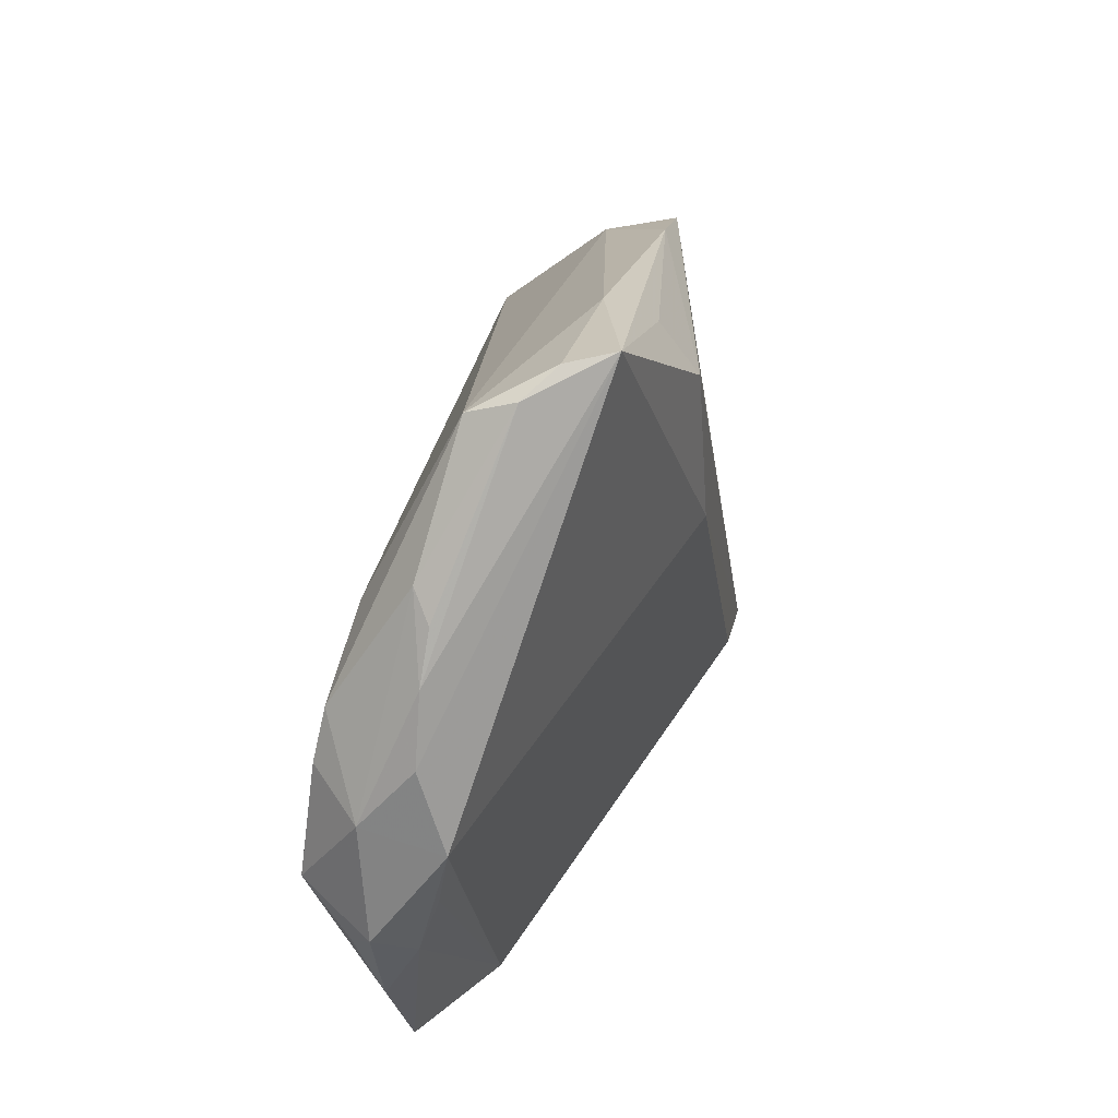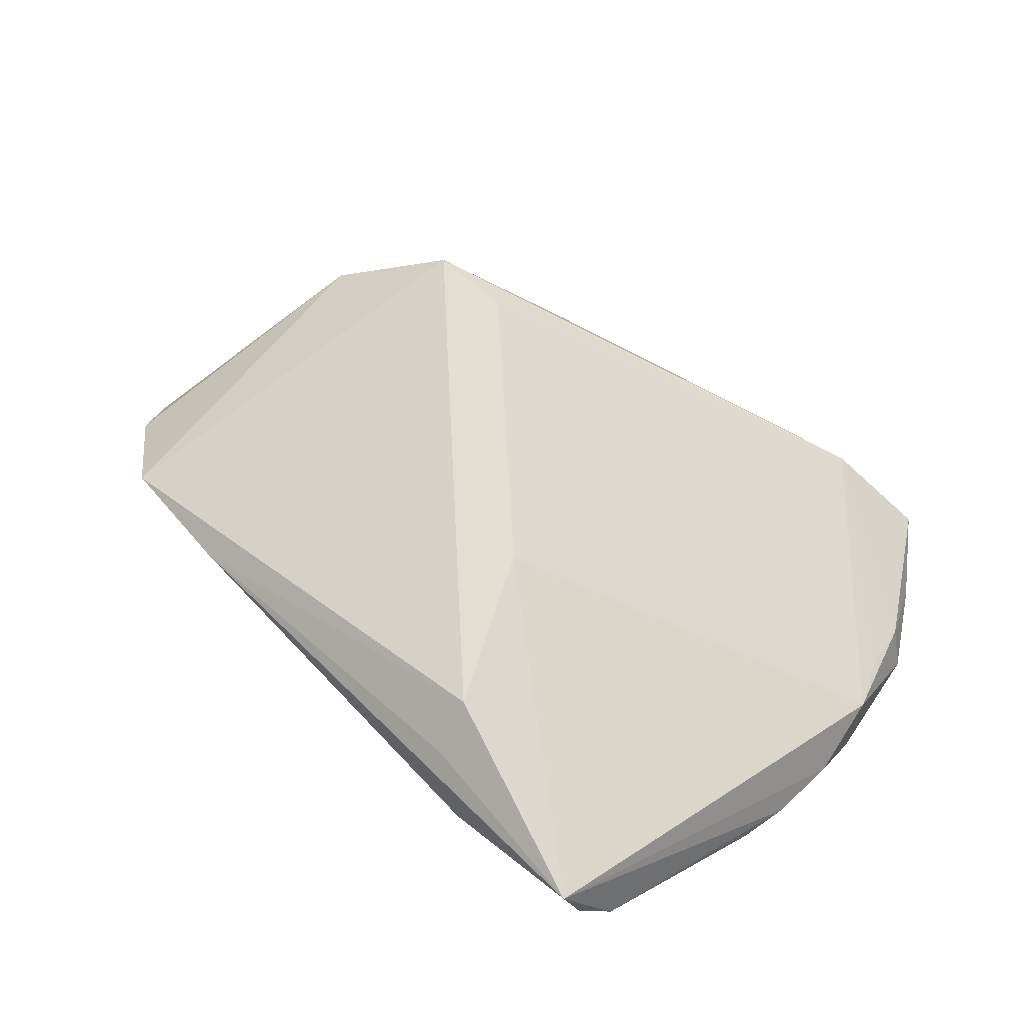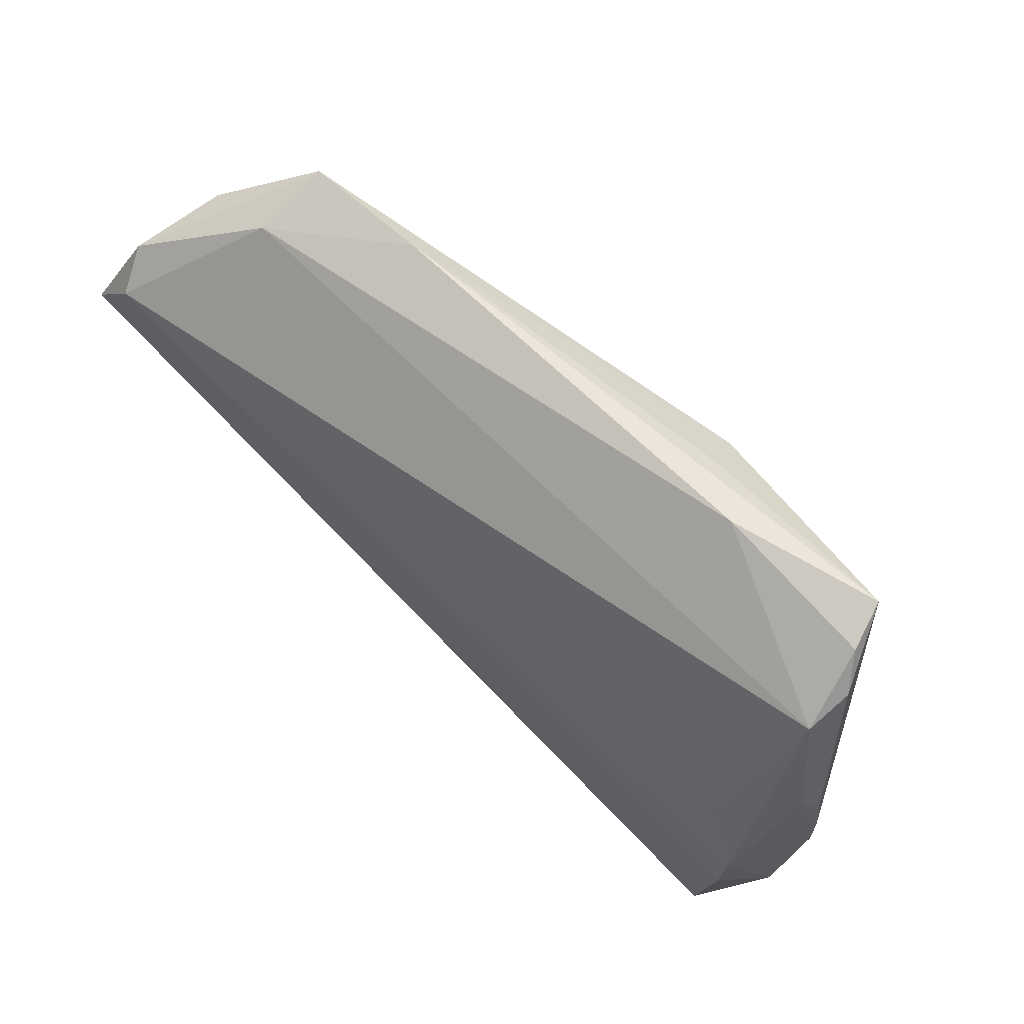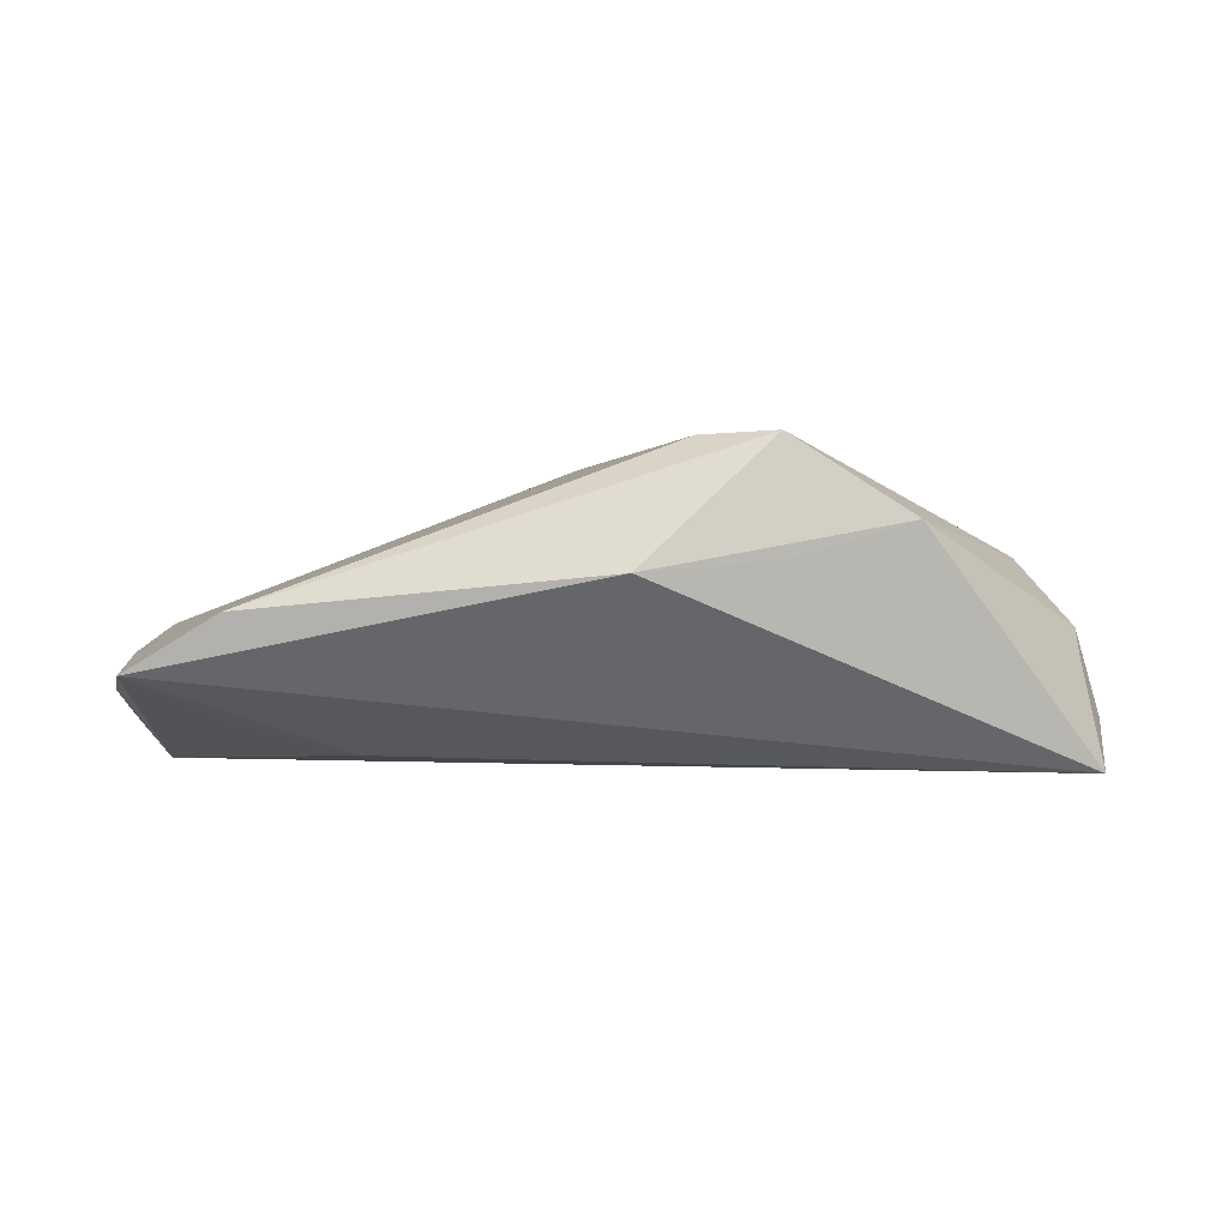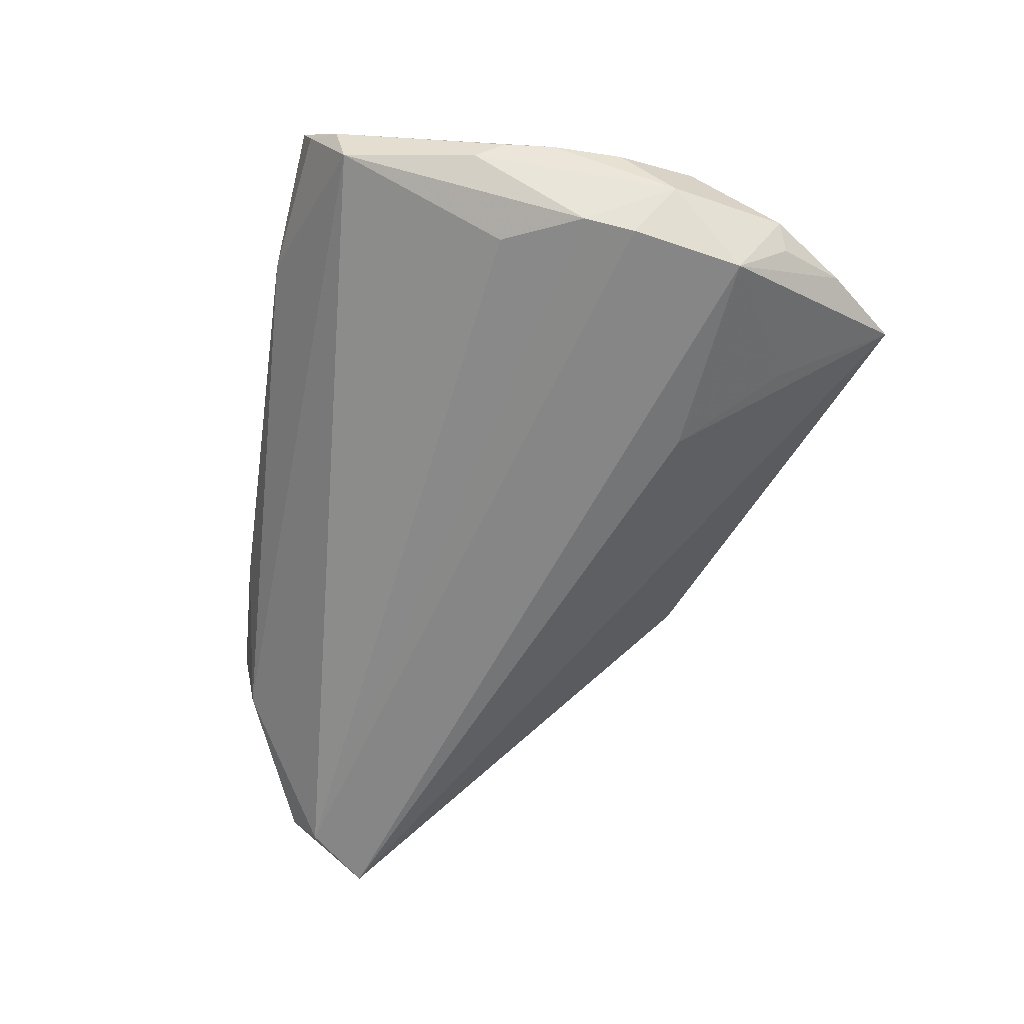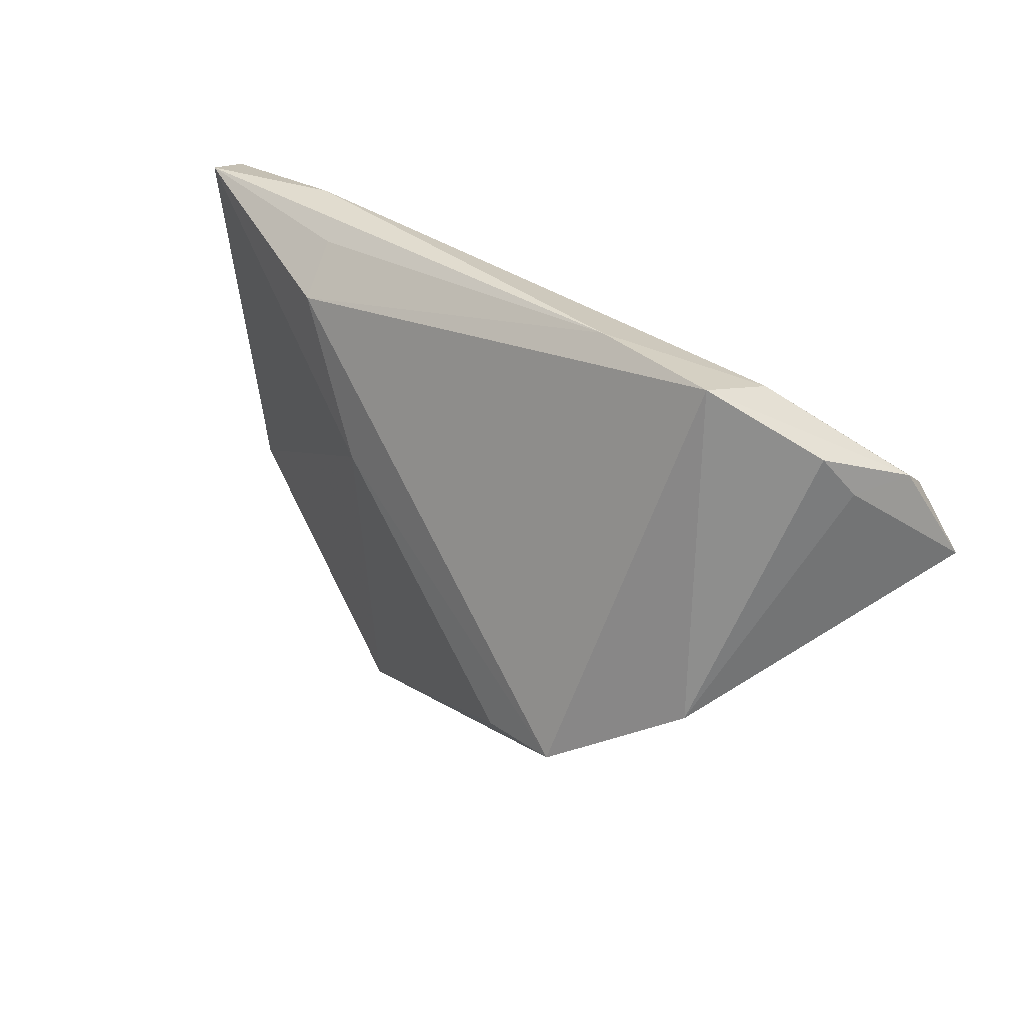
<metadata>
{"format":"obj","ext":"obj","renderer":"f3d","projection":"perspective","resolution":1024,"background":"white","views":[{"elev":22.2,"azim":-79.0,"up":"+Y"},{"elev":67.9,"azim":-139.2,"up":"+Z"},{"elev":76.0,"azim":-135.0,"up":"+Y"},{"elev":-2.8,"azim":23.3,"up":"+Z"},{"elev":-58.6,"azim":-104.0,"up":"+Z"},{"elev":26.3,"azim":48.2,"up":"+Y"}]}
</metadata>
<code>
v 0.03334 -0.02233 0.005009
v -0.05106 -0.0275 -0.01216
v -0.0409 -0.04569 -0.008007
v 0.0326 -0.02168 0.01988
v -0.0408 0.03756 0.01534
v -0.04778 -0.03611 -0.009338
v 0.04654 0.02979 0.008333
v 0.06334 0.005741 -0.01944
v -0.005729 0.00694 0.01988
v 0.0451 0.009673 -0.01802
v 0.03021 0.03224 0.009168
v -0.05117 -0.02164 -0.00209
v -0.05101 0.01474 -0.004135
v -0.05346 -0.02622 -0.009288
v -0.02263 -0.02081 -0.0174
v -0.05379 -0.01464 -0.0003874
v -0.04981 -0.02097 -0.01779
v -0.01536 0.03335 0.01526
v 0.0603 0.01723 -0.01273
v -0.01415 0.02697 0.01988
v 0.05818 0.01629 -0.005312
v 0.04683 0.02762 -0.001518
v -0.04337 0.009363 -0.01191
v 0.02191 -0.0216 0.01983
v -0.04571 0.03316 0.005801
v -0.05038 -0.006775 -0.01573
v -0.02213 0.03756 0.01019
v -0.04992 -0.0002728 -0.01431
v -0.05515 -0.004196 -0.003276
v 0.05794 0.01395 -0.01802
v -0.05423 0.004657 -0.002887
v -0.0551 -0.01135 -0.009854
v -0.02789 -0.04384 -0.000706
v 0.01861 -0.03284 0.00322
v -0.04527 0.03158 -2.361e-05
v -0.0527 0.01108 -0.002089
v 0.04666 -0.01351 0.00984
v -0.04273 0.03649 0.009542
v -0.0504 -0.02834 -0.004628
v -0.0339 -0.03217 -0.01321
v 0.0565 0.02141 -0.001311
f 34 3 8
f 8 3 15
f 15 17 8
f 31 29 5
f 5 29 16
f 9 4 20
f 20 5 9
f 9 5 16
f 4 34 37
f 3 17 40
f 40 15 3
f 17 15 40
f 8 17 10
f 10 30 8
f 35 28 13
f 35 30 23
f 23 28 35
f 30 28 23
f 2 14 17
f 16 14 39
f 31 5 25
f 35 13 25
f 4 9 24
f 1 34 8
f 8 37 1
f 1 37 34
f 21 37 8
f 4 37 7
f 20 4 7
f 26 28 30
f 30 10 26
f 26 10 17
f 16 29 32
f 32 14 16
f 17 14 32
f 32 29 31
f 32 26 17
f 28 26 32
f 31 13 32
f 32 13 28
f 35 25 38
f 38 25 5
f 36 13 31
f 31 25 36
f 36 25 13
f 33 9 16
f 33 24 9
f 4 24 33
f 33 34 4
f 33 39 3
f 3 34 33
f 18 5 20
f 37 21 41
f 41 7 37
f 7 41 19
f 8 30 19
f 19 21 8
f 19 41 21
f 6 39 14
f 14 2 6
f 3 39 6
f 6 17 3
f 6 2 17
f 16 39 12
f 12 33 16
f 39 33 12
f 7 19 22
f 22 30 35
f 22 19 30
f 27 22 35
f 27 38 5
f 35 38 27
f 7 22 11
f 22 27 11
f 11 27 5
f 5 18 11
f 20 7 11
f 11 18 20

</code>
